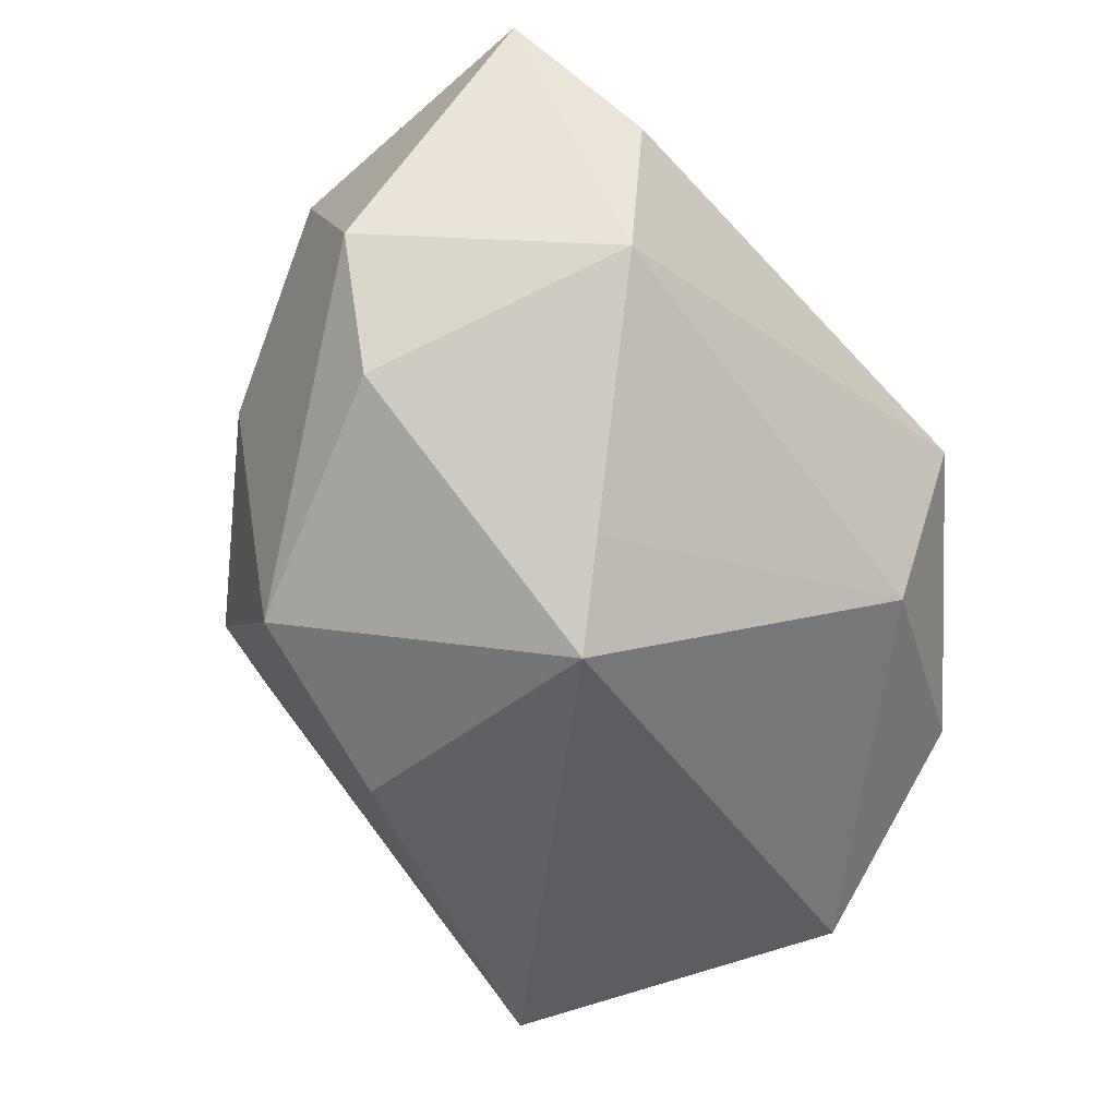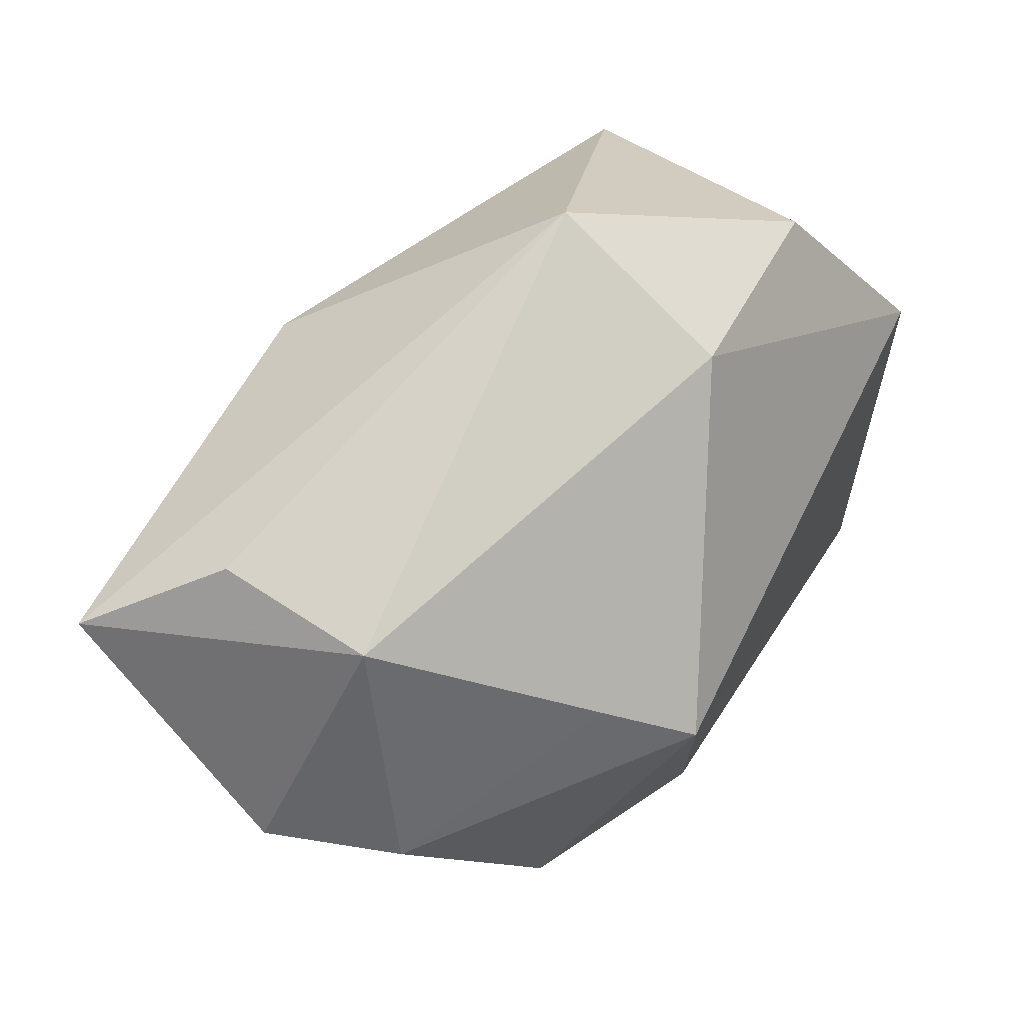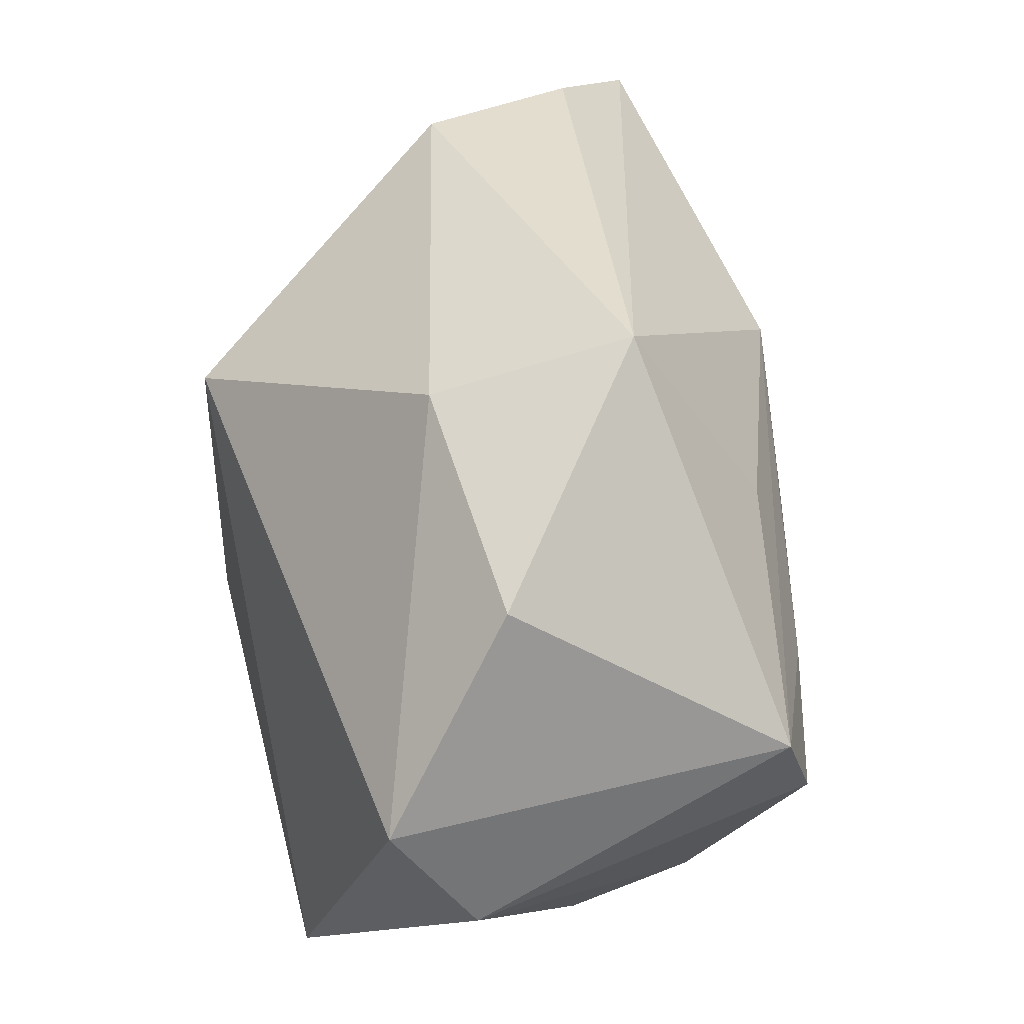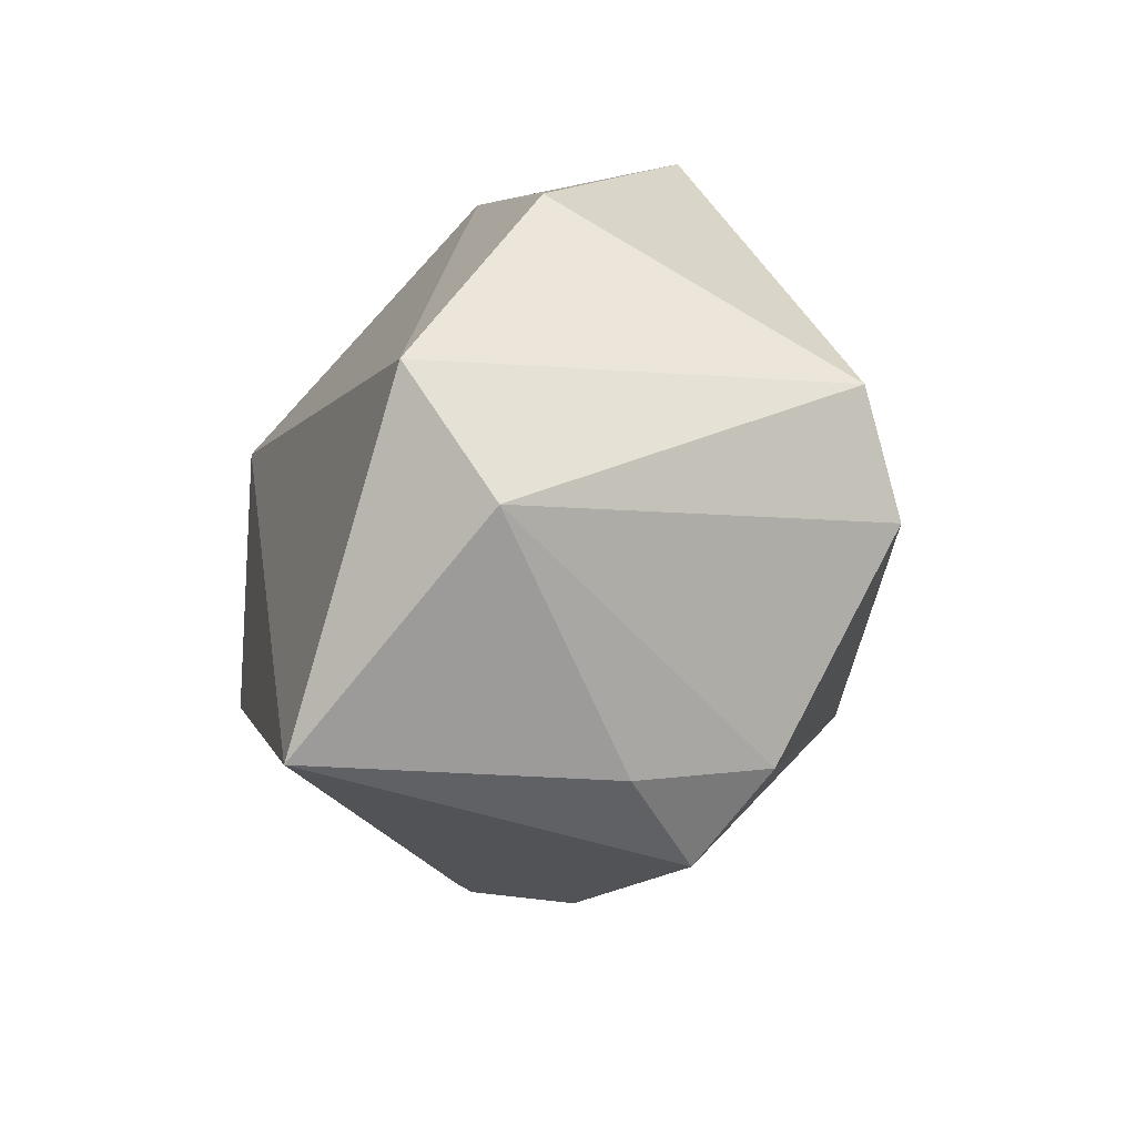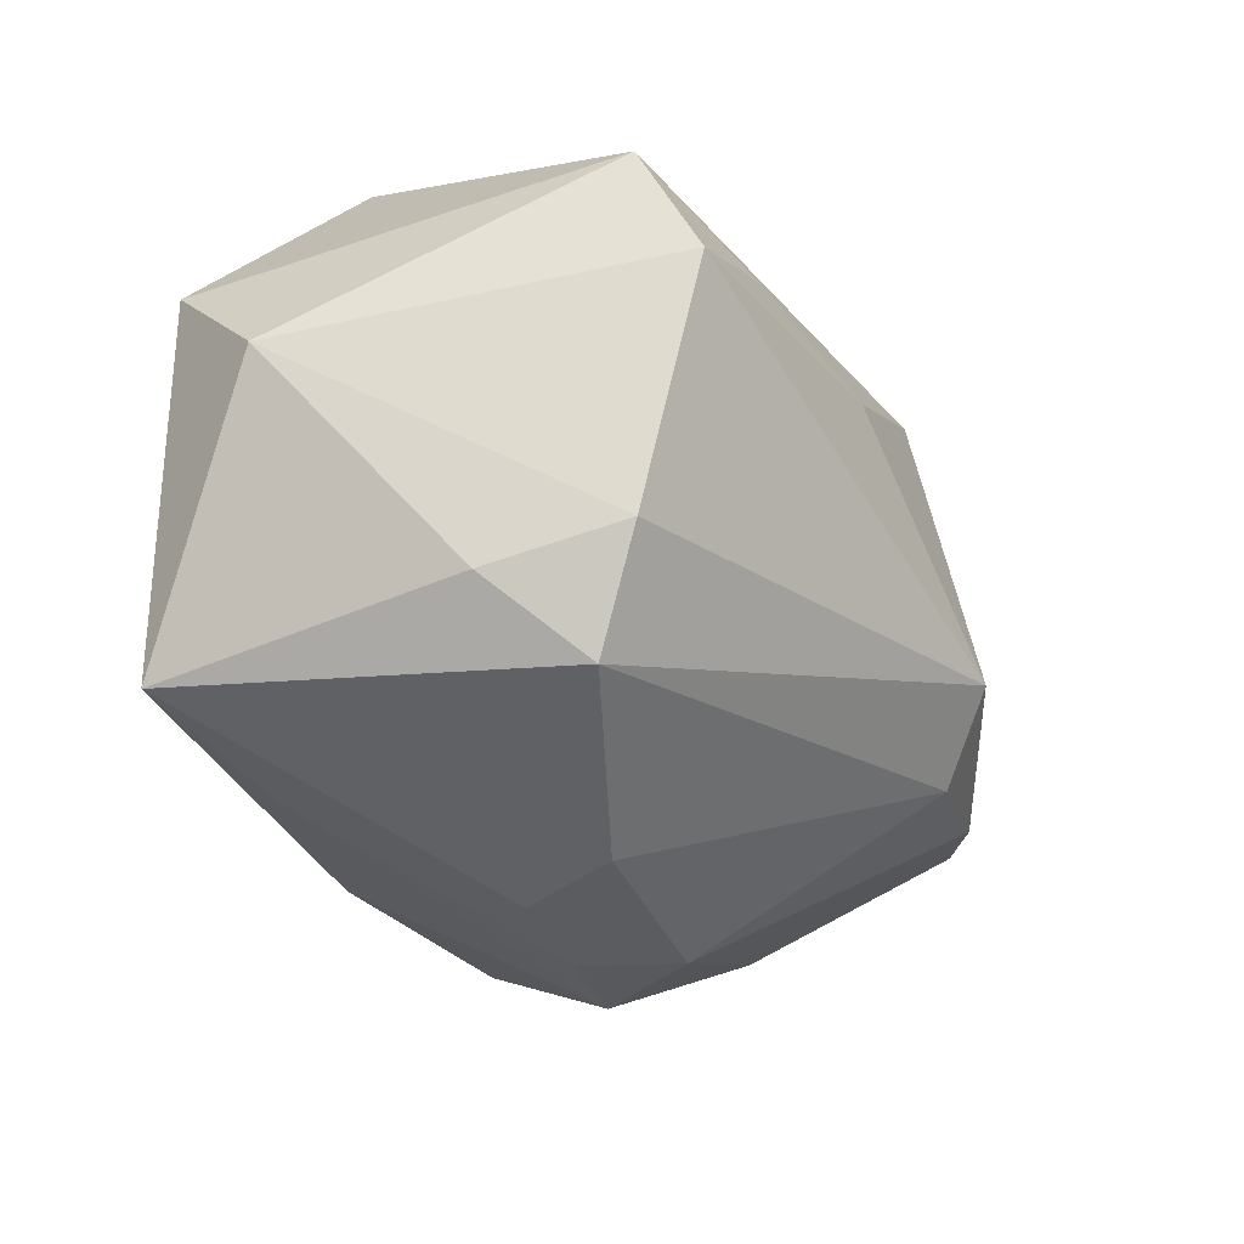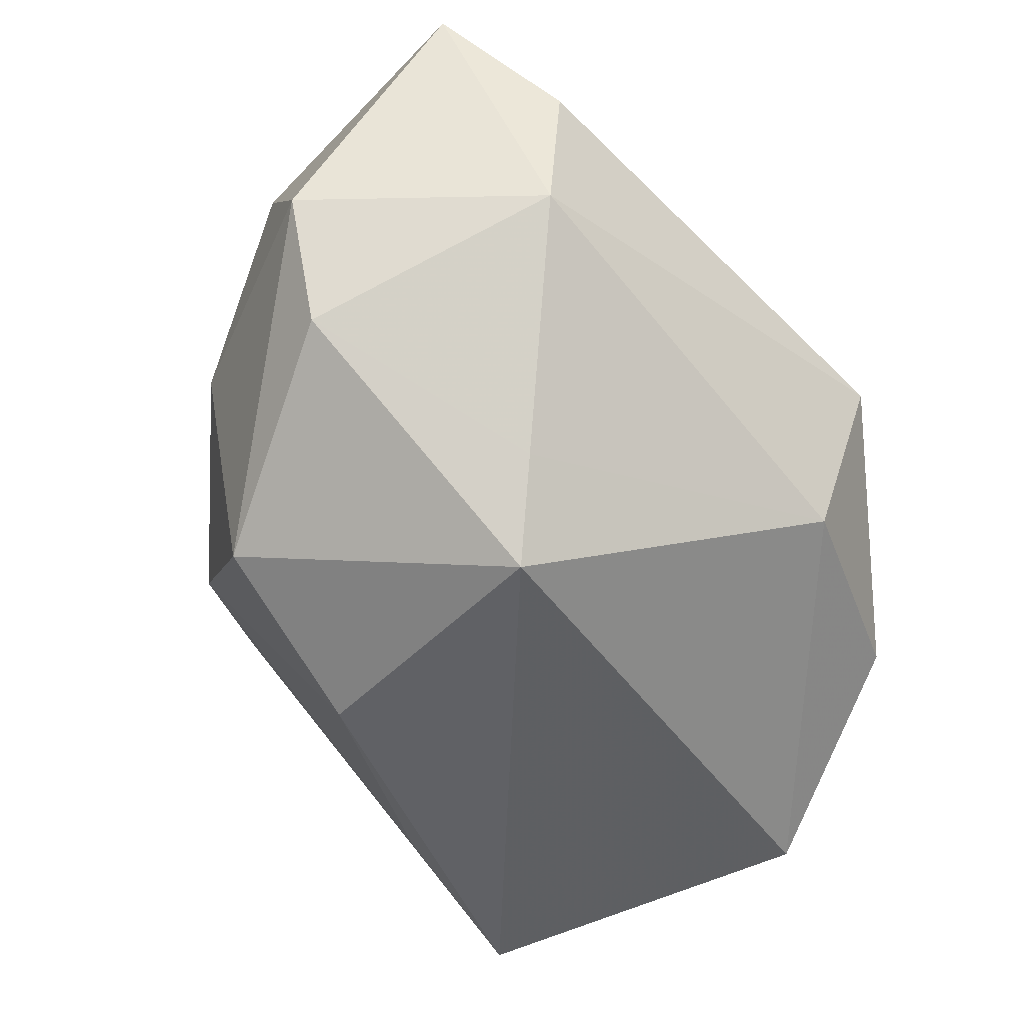
<metadata>
{"format":"obj","ext":"obj","renderer":"f3d","projection":"perspective","resolution":1024,"background":"white","views":[{"elev":-42.8,"azim":131.8,"up":"+Z"},{"elev":73.4,"azim":122.7,"up":"+Y"},{"elev":39.4,"azim":-105.8,"up":"+Y"},{"elev":-20.7,"azim":-103.2,"up":"+Y"},{"elev":-52.4,"azim":-71.7,"up":"+Y"},{"elev":-48.4,"azim":135.5,"up":"+Z"}]}
</metadata>
<code>
v 0.03515 -2.777e-05 0.01913
v -0.02267 -0.02725 -0.02605
v -0.03703 0.0008571 0.01443
v -0.01566 0.03038 0.006363
v 0.03295 0.01066 0.02322
v 0.02577 0.02865 -0.0004482
v 0.03582 0.009488 -0.009668
v -0.009878 0.002973 0.02393
v 0.0123 -0.02674 -0.006643
v -0.00751 -0.02379 -0.02268
v -0.0367 -0.0006727 -0.02056
v -0.03326 -0.00851 0.01824
v 0.02614 -0.007262 0.02235
v 0.03269 -0.009709 0.001643
v -0.01841 -0.03196 0.005706
v -0.03782 -0.01172 -0.01342
v 0.02801 -0.00899 -0.01948
v 0.01599 -0.01338 0.02247
v -0.0006 -0.031 0.0007294
v 0.01704 0.01716 -0.01845
v 0.02069 -0.02335 -0.006745
v -0.02476 -0.02568 0.01052
v 0.03577 0.02481 0.02187
v -0.01804 0.01334 0.01756
v -0.02541 -0.02759 -0.0008079
v -0.03152 0.01695 -0.008986
v -0.02457 -0.0006291 0.02006
v 0.02607 0.03038 0.01277
v -0.01286 0.02577 -0.01051
v 0.01533 -0.0261 0.001401
v 0.001909 0.01575 0.02523
v 0.009441 -0.009985 0.02754
v 0.002969 -0.02967 -0.007099
v 0.01221 -0.01216 -0.02605
v 0.01331 0.01226 -0.02605
v 0.0409 0.01159 0.001155
f 2 35 34
f 11 35 2
f 17 21 34
f 34 35 17
f 14 17 36
f 21 17 14
f 31 23 4
f 32 23 31
f 4 23 28
f 19 2 33
f 34 21 10
f 10 2 34
f 32 22 15
f 15 2 19
f 11 2 16
f 36 17 7
f 7 17 35
f 18 15 19
f 32 15 18
f 6 23 36
f 6 28 23
f 36 7 6
f 4 28 6
f 9 33 2
f 2 10 9
f 9 10 21
f 2 15 25
f 25 15 22
f 25 16 2
f 22 16 25
f 21 14 30
f 30 18 19
f 30 9 21
f 19 33 30
f 33 9 30
f 36 23 1
f 1 14 36
f 4 26 3
f 3 26 11
f 11 16 3
f 32 31 8
f 20 7 35
f 20 6 7
f 5 23 32
f 5 1 23
f 13 30 14
f 14 1 13
f 18 30 13
f 32 18 13
f 13 5 32
f 1 5 13
f 24 31 4
f 4 3 24
f 24 3 31
f 32 8 12
f 12 22 32
f 12 16 22
f 12 3 16
f 6 20 29
f 4 6 29
f 29 20 35
f 29 26 4
f 29 35 11
f 11 26 29
f 27 8 31
f 27 12 8
f 31 3 27
f 3 12 27

</code>
